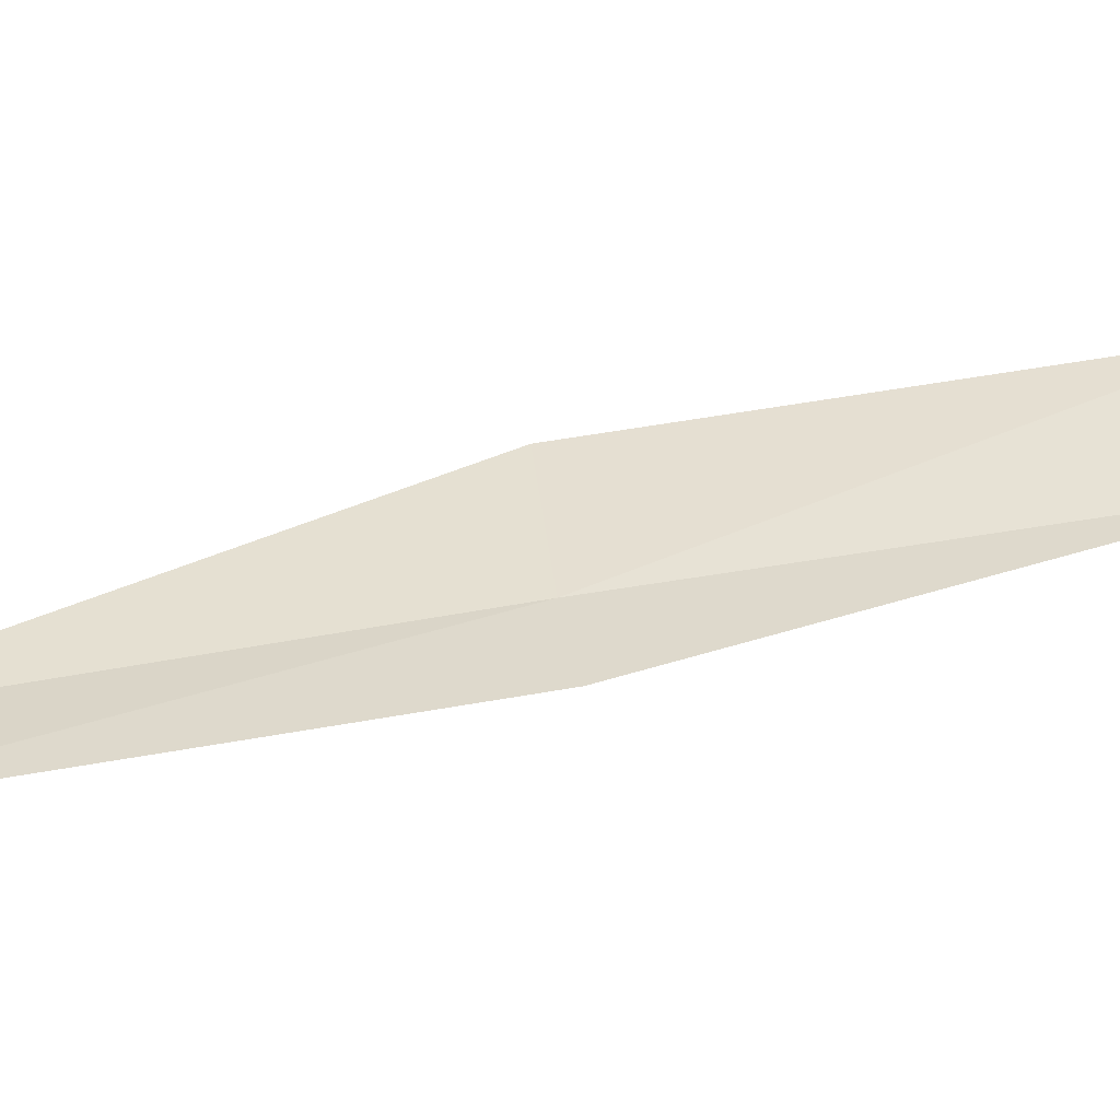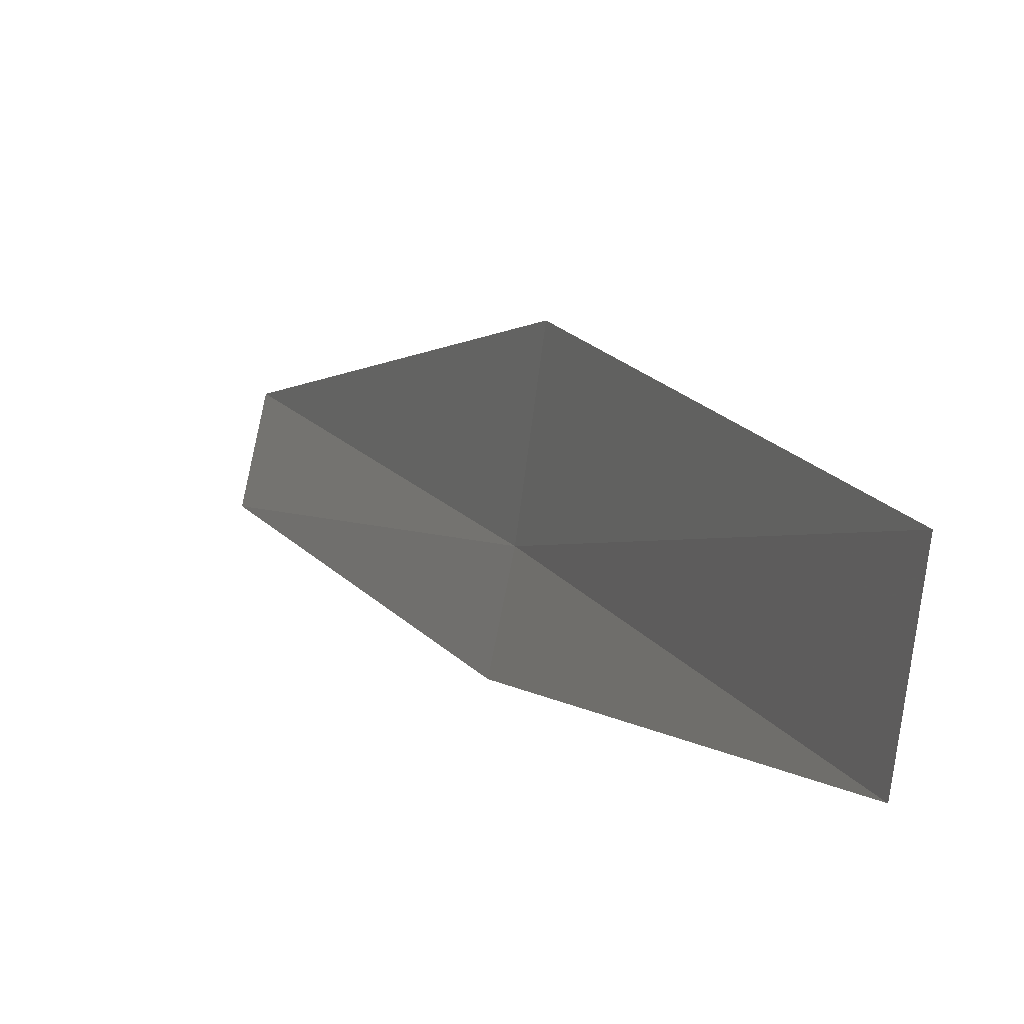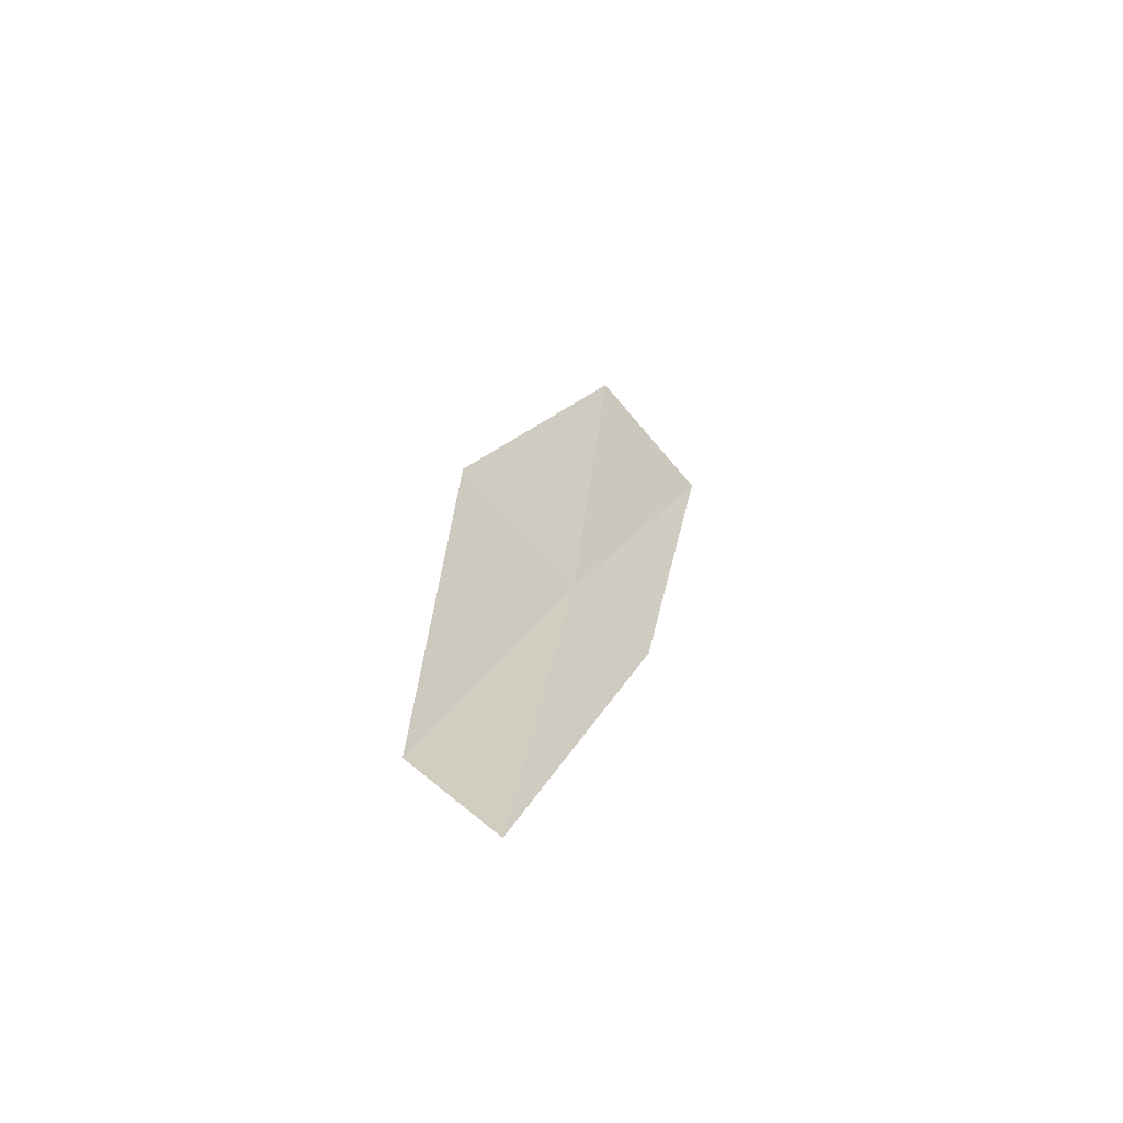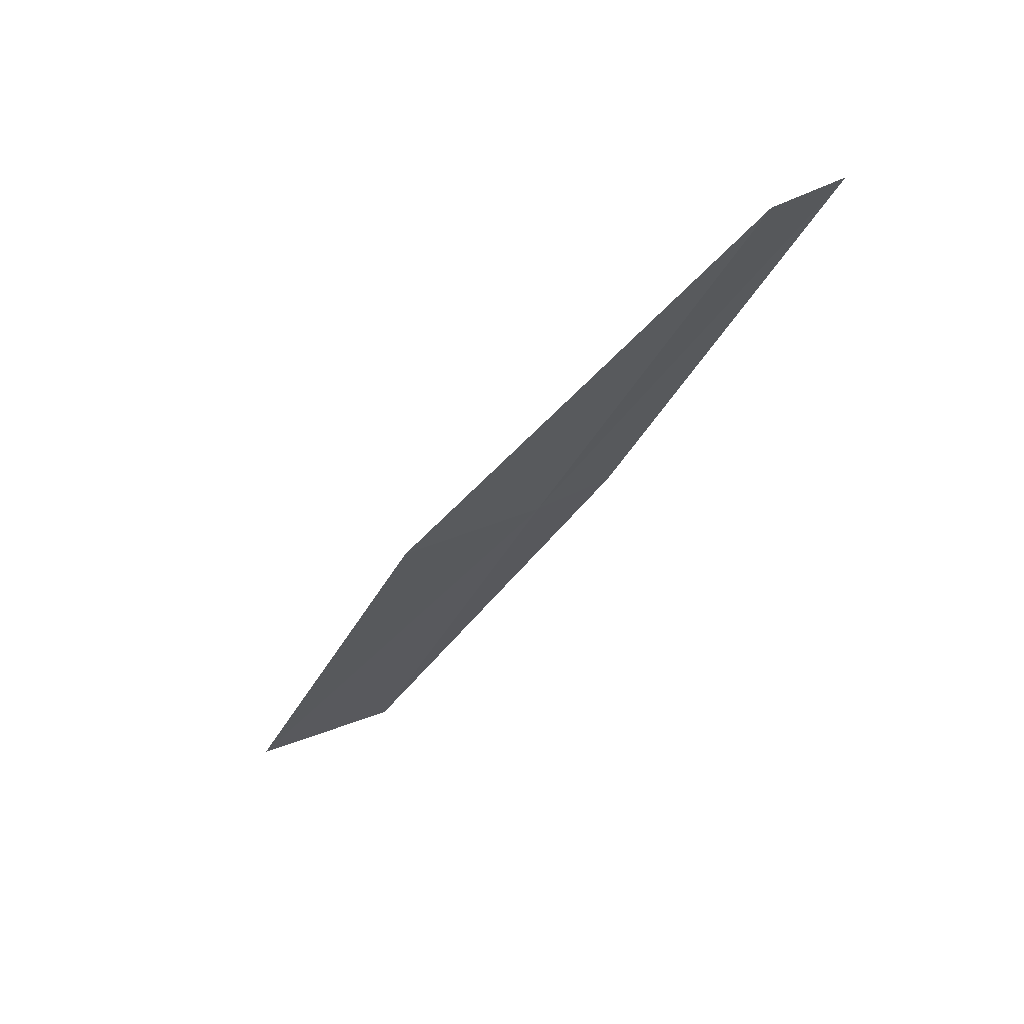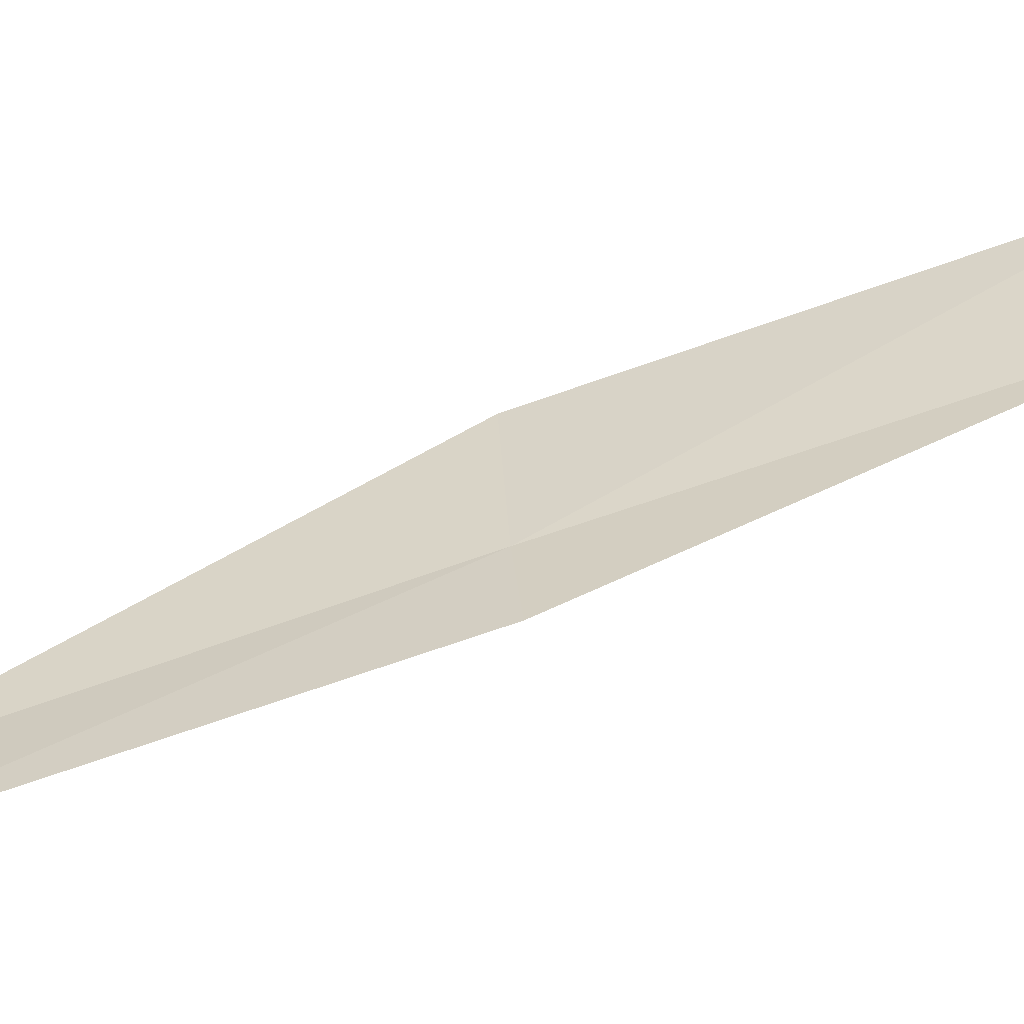
<metadata>
{"format":"obj","ext":"obj","renderer":"f3d","projection":"perspective","resolution":1024,"background":"white","views":[{"elev":-42.3,"azim":58.9,"up":"+Y"},{"elev":31.1,"azim":127.9,"up":"+Y"},{"elev":76.7,"azim":-30.4,"up":"+Z"},{"elev":34.2,"azim":-109.3,"up":"+Z"},{"elev":-43.8,"azim":73.6,"up":"+Y"}]}
</metadata>
<code>
v -10.95 20.39 6
v -9.977 21.66 4
v -11.1 21.11 6
v -9.863 20.93 4
v -10.81 19.96 6
v -12 19.79 8
v -11.84 19.37 8
f 1 3 2
f 1 2 4
f 1 4 5
f 1 6 3
f 1 7 6
f 1 5 7

</code>
